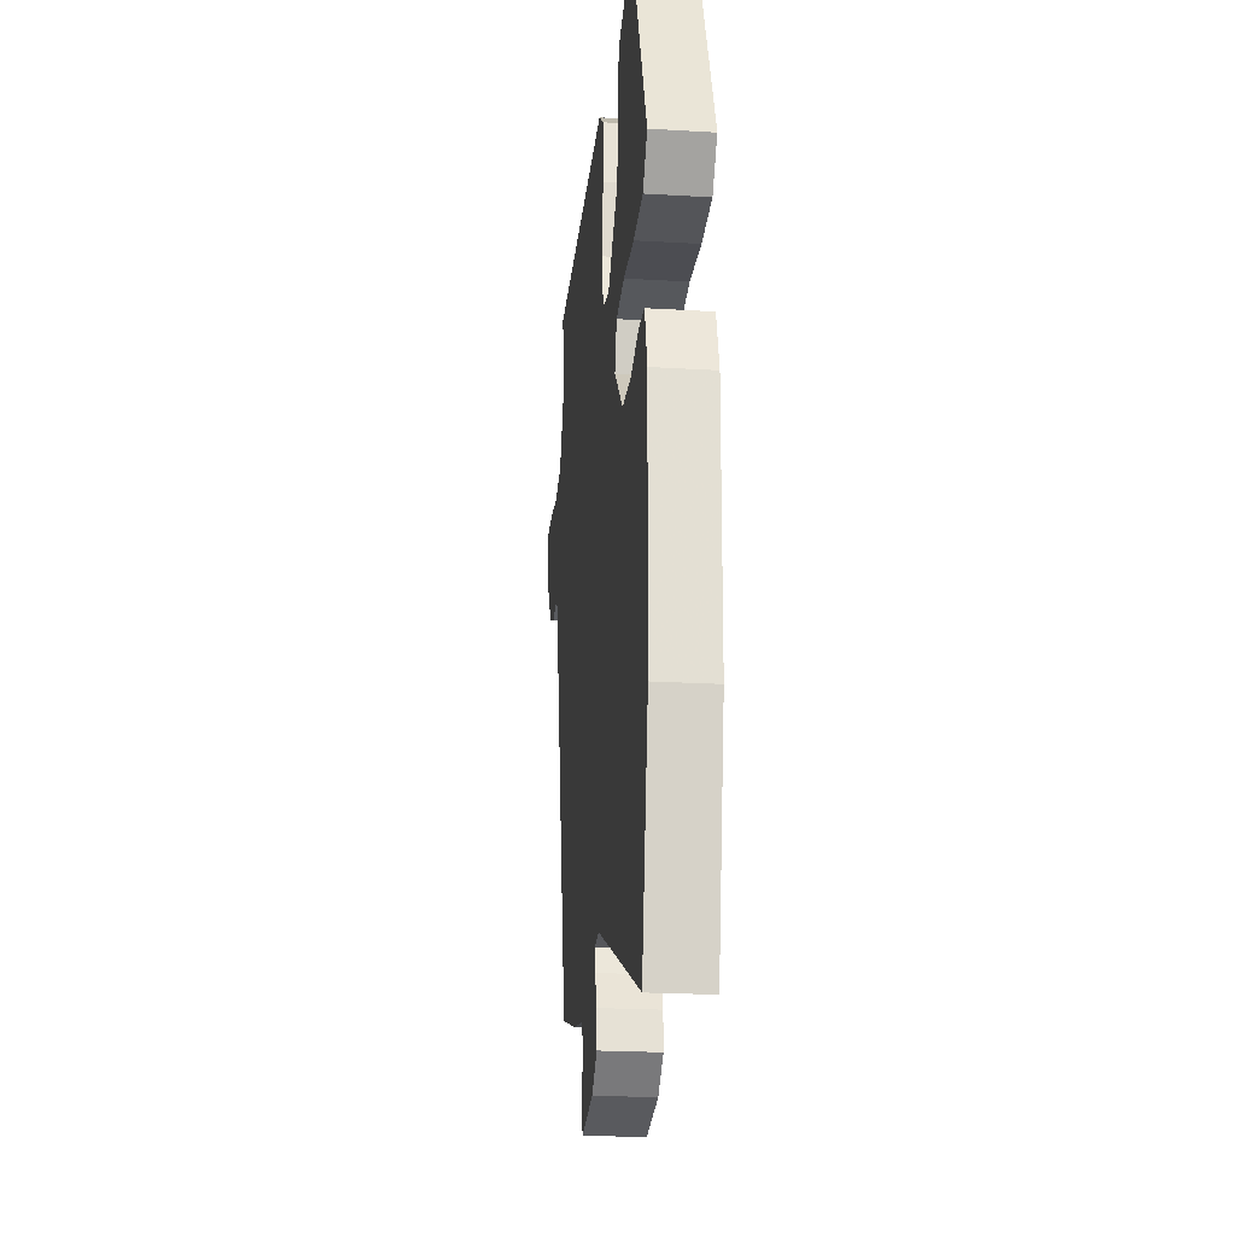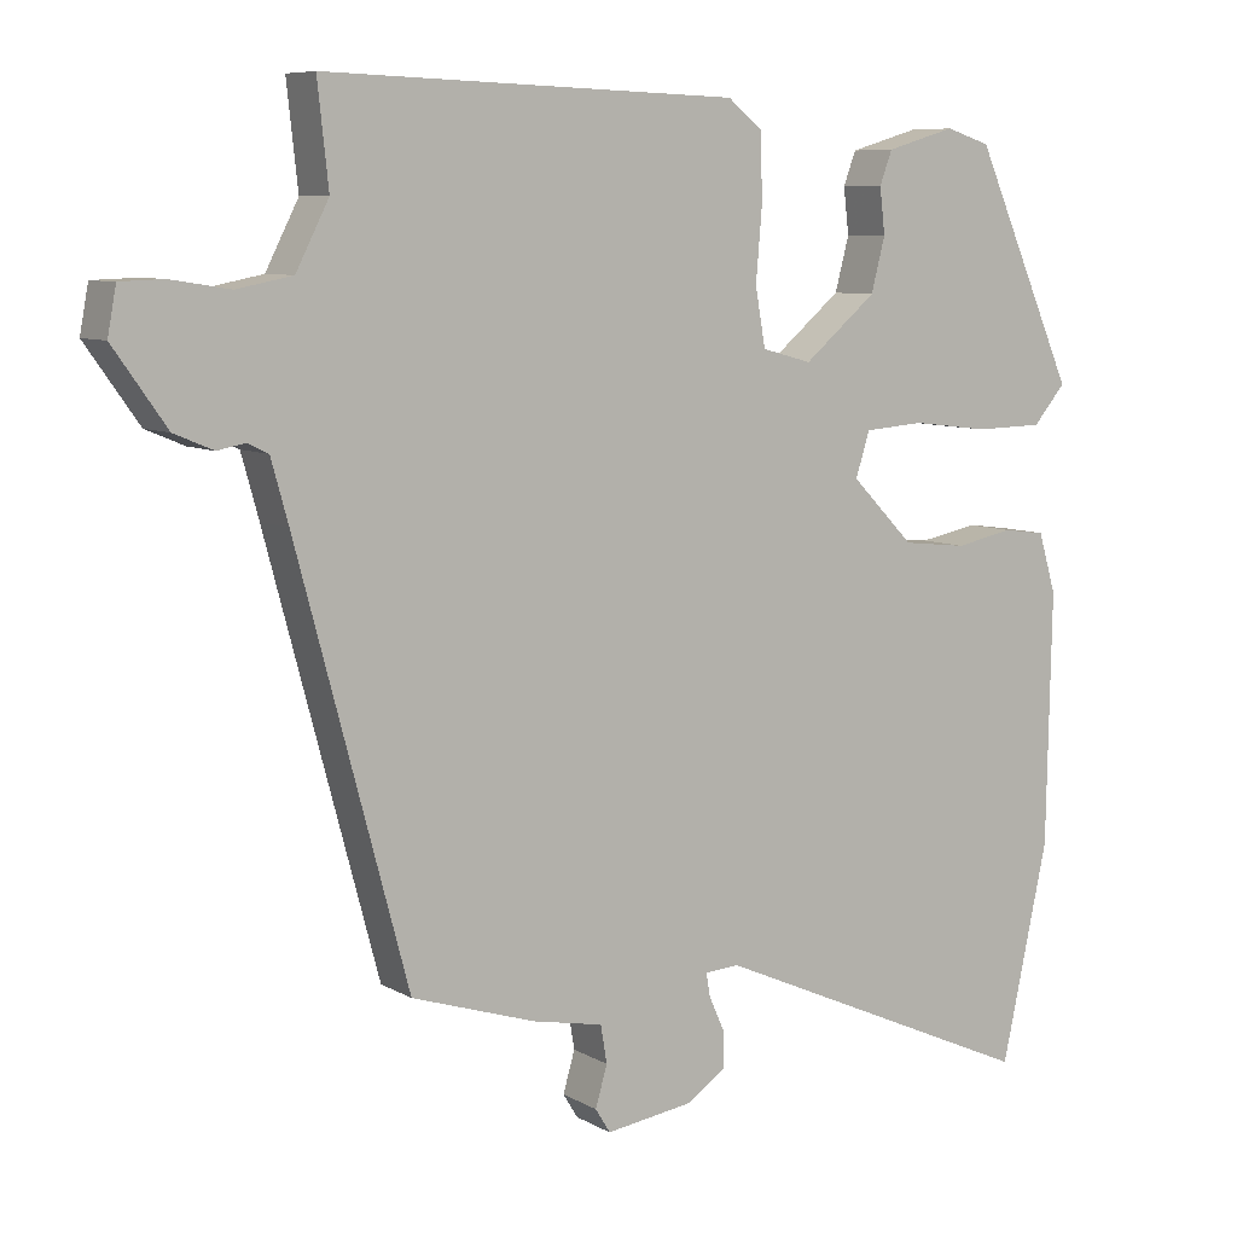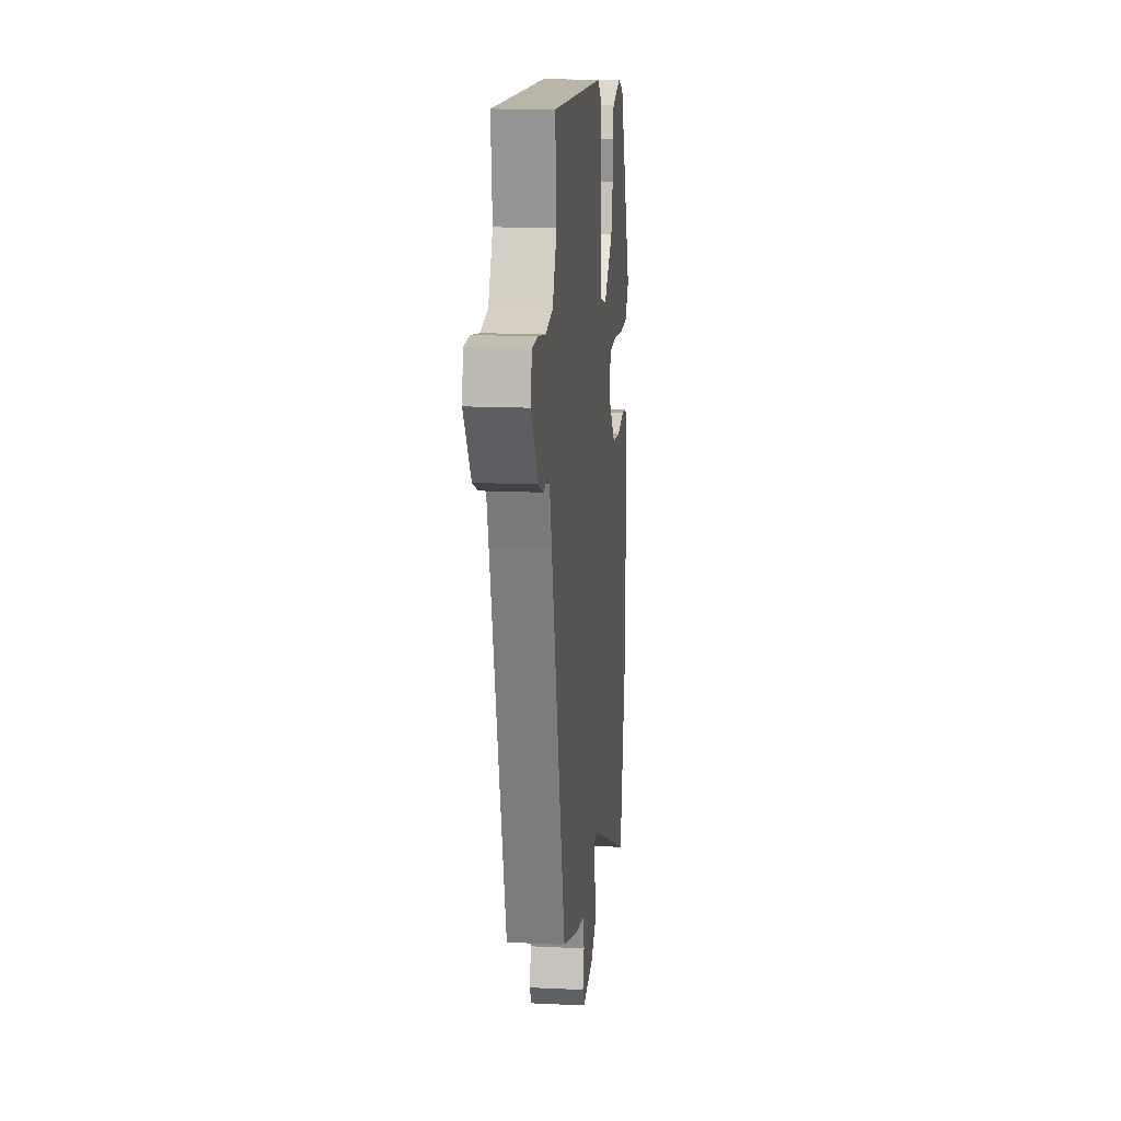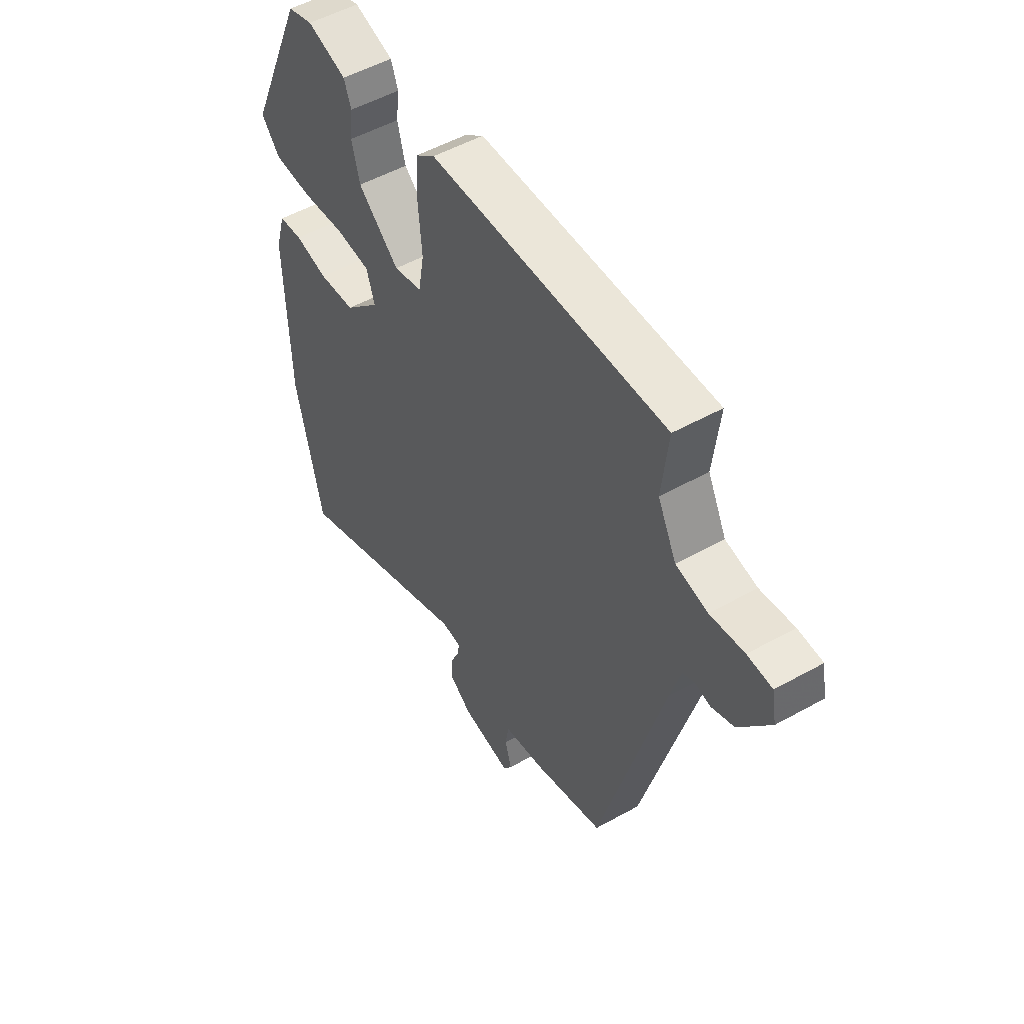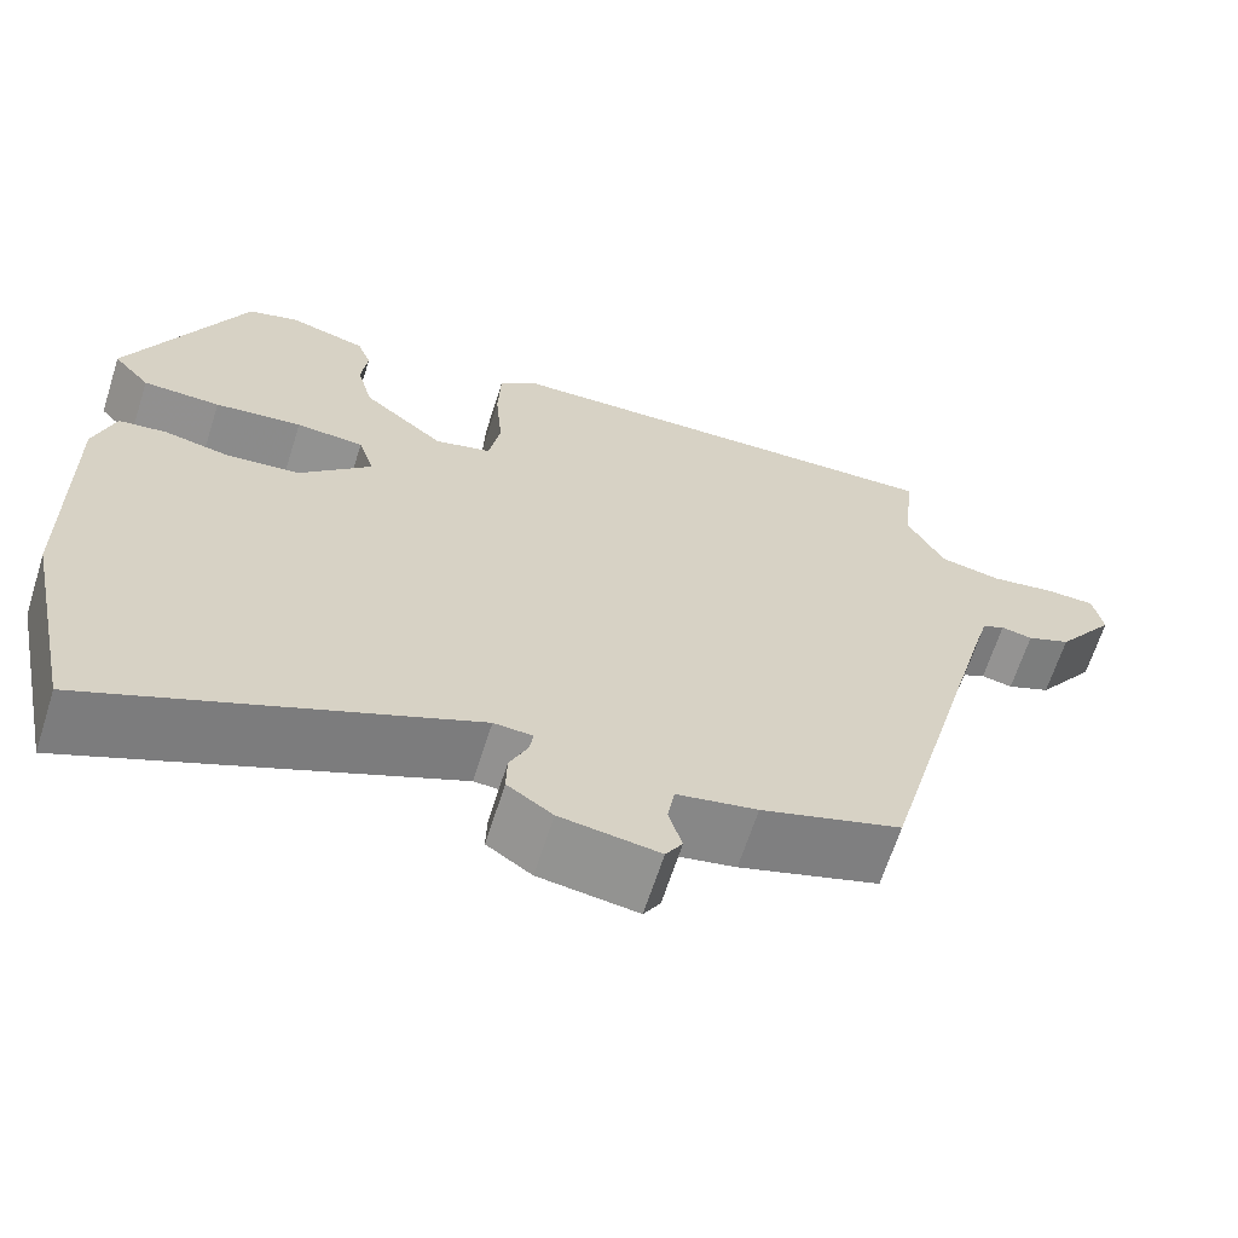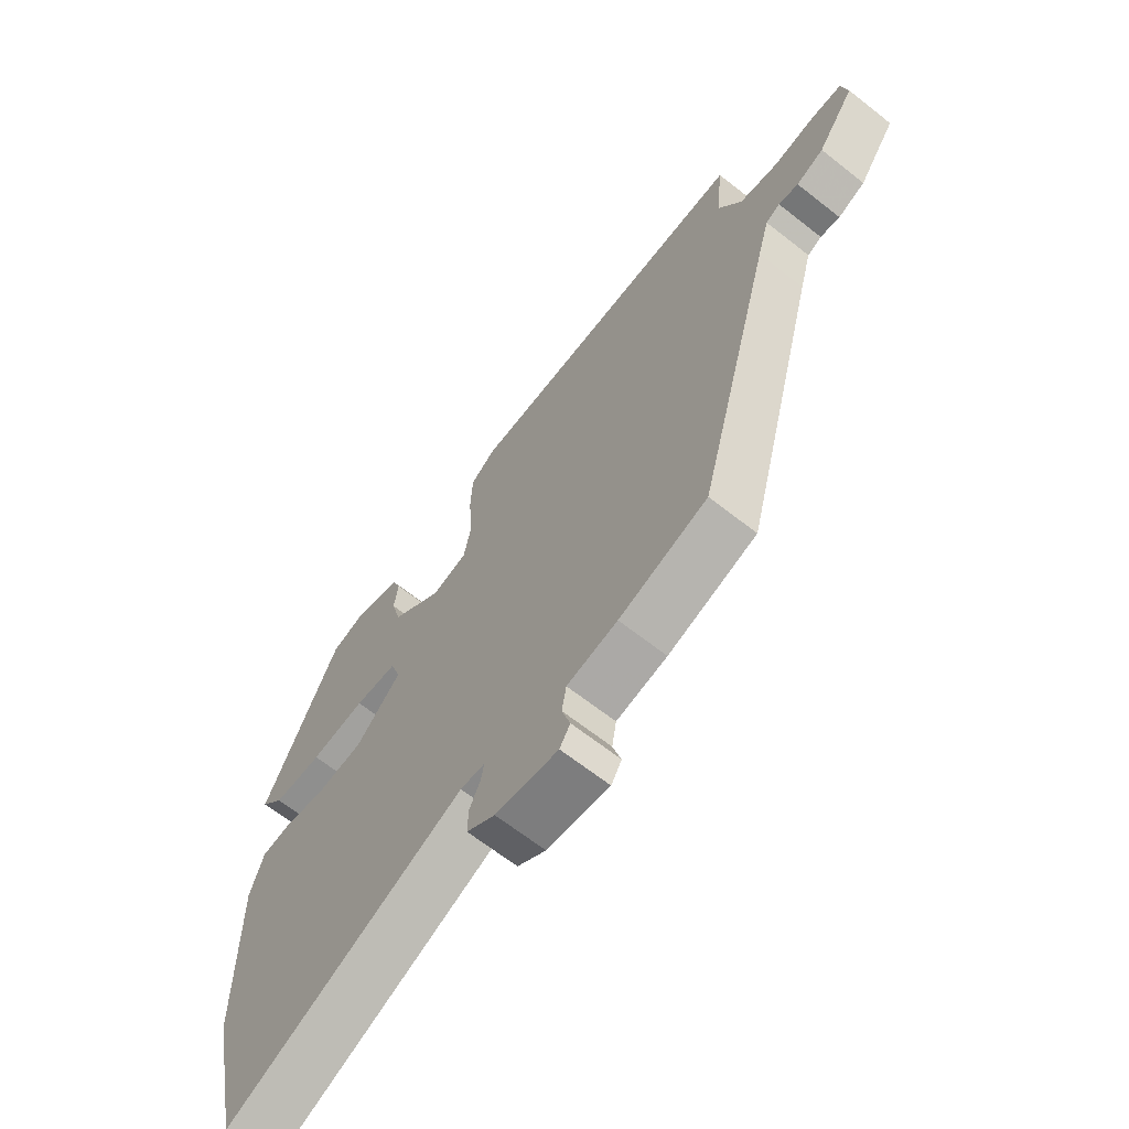
<metadata>
{"format":"obj","ext":"obj","renderer":"f3d","projection":"perspective","resolution":1024,"background":"white","views":[{"elev":-23.3,"azim":-95.7,"up":"+Z"},{"elev":7.9,"azim":146.6,"up":"+Z"},{"elev":15.4,"azim":95.8,"up":"+Z"},{"elev":52.3,"azim":59.0,"up":"+Z"},{"elev":-65.5,"azim":-17.7,"up":"+Z"},{"elev":-66.3,"azim":51.7,"up":"+Z"}]}
</metadata>
<code>
v -0.404 0.07 0.477
v -0.347 0.07 0.495
v -0.258 0.07 0.469
v -0.242 0.07 0.426
v -0.249 0.07 0.368
v -0.231 0.07 0.299
v -0.138 0.07 0.221
v -0.074 0.07 0.238
v -0.061 0.07 0.312
v -0.069 0.07 0.407
v -0.066 0.07 0.49
v -0.022 0.07 0.525
v 0.507 0.07 0.542
v 0.493 0.07 0.413
v 0.535 0.07 0.331
v 0.606 0.07 0.317
v 0.682 0.07 0.329
v 0.737 0.07 0.327
v 0.748 0.07 0.268
v 0.68 0.07 0.172
v 0.63 0.07 0.151
v 0.594 0.07 0.158
v 0.568 0.07 0.145
v 0.546 0.07 0.066
v 0.404 0.07 -0.466
v 0.245 0.07 -0.517
v 0.154 0.07 -0.535
v 0.146 0.07 -0.583
v 0.161 0.07 -0.635
v 0.142 0.07 -0.666
v 0.03 0.07 -0.65
v -0.021 0.07 -0.615
v -0.02 0.07 -0.569
v 0 0.07 -0.525
v 0.005 0.07 -0.495
v -0.039 0.07 -0.492
v -0.461 0.07 -0.679
v -0.521 0.07 -0.402
v -0.527 0.07 -0.08
v -0.504 0.07 -0.003
v -0.45 0.07 0.004
v -0.375 0.07 -0.011
v -0.292 0.07 -0.002
v -0.211 0.07 0.08
v -0.229 0.07 0.137
v -0.306 0.07 0.143
v -0.405 0.07 0.131
v -0.493 0.07 0.133
v -0.535 0.07 0.182
v -0.404 0 0.477
v -0.347 0 0.495
v -0.258 0 0.469
v -0.242 0 0.426
v -0.249 0 0.368
v -0.231 0 0.299
v -0.138 0 0.221
v -0.074 0 0.238
v -0.061 0 0.312
v -0.069 0 0.407
v -0.066 0 0.49
v -0.022 0 0.525
v 0.507 0 0.542
v 0.493 0 0.413
v 0.535 0 0.331
v 0.606 0 0.317
v 0.682 0 0.329
v 0.737 0 0.327
v 0.748 0 0.268
v 0.68 0 0.172
v 0.63 0 0.151
v 0.594 0 0.158
v 0.568 0 0.145
v 0.546 0 0.066
v 0.404 0 -0.466
v 0.245 0 -0.517
v 0.154 0 -0.535
v 0.146 0 -0.583
v 0.161 0 -0.635
v 0.142 0 -0.666
v 0.03 0 -0.65
v -0.021 0 -0.615
v -0.02 0 -0.569
v 0 0 -0.525
v 0.005 0 -0.495
v -0.039 0 -0.492
v -0.461 0 -0.679
v -0.521 0 -0.402
v -0.527 0 -0.08
v -0.504 0 -0.003
v -0.45 0 0.004
v -0.375 0 -0.011
v -0.292 0 -0.002
v -0.211 0 0.08
v -0.229 0 0.137
v -0.306 0 0.143
v -0.405 0 0.131
v -0.493 0 0.133
v -0.535 0 0.182
f 3 4 5
f 2 3 5
f 1 2 5
f 49 1 5
f 48 49 5
f 47 48 5
f 46 47 5
f 45 46 5 6
f 44 45 6 7
f 40 41 42
f 39 40 42
f 38 39 42
f 37 38 42
f 36 37 42
f 35 36 42 43
f 32 33 34
f 31 32 34
f 30 31 34
f 29 30 34
f 28 29 34
f 27 28 34 35
f 35 43 44
f 27 35 44
f 26 27 44
f 25 26 44
f 24 25 44
f 20 21 22
f 19 20 22
f 18 19 22
f 17 18 22
f 16 17 22
f 15 16 22 23
f 23 24 44
f 15 23 44
f 14 15 44
f 12 13 14
f 11 12 14
f 10 11 14
f 9 10 14
f 44 7 8
f 14 44 8
f 8 9 14
f 54 53 52
f 54 52 51
f 54 51 50
f 54 50 98
f 54 98 97
f 54 97 96
f 54 96 95
f 55 54 95 94
f 56 55 94 93
f 91 90 89
f 91 89 88
f 91 88 87
f 91 87 86
f 91 86 85
f 92 91 85 84
f 83 82 81
f 83 81 80
f 83 80 79
f 83 79 78
f 83 78 77
f 84 83 77 76
f 93 92 84
f 93 84 76
f 93 76 75
f 93 75 74
f 93 74 73
f 71 70 69
f 71 69 68
f 71 68 67
f 71 67 66
f 71 66 65
f 72 71 65 64
f 93 73 72
f 93 72 64
f 93 64 63
f 63 62 61
f 63 61 60
f 63 60 59
f 63 59 58
f 57 56 93
f 57 93 63
f 63 58 57
f 1 50 51 2
f 2 51 52 3
f 3 52 53 4
f 4 53 54 5
f 5 54 55 6
f 6 55 56 7
f 7 56 57 8
f 8 57 58 9
f 9 58 59 10
f 10 59 60 11
f 11 60 61 12
f 12 61 62 13
f 13 62 63 14
f 14 63 64 15
f 15 64 65 16
f 16 65 66 17
f 17 66 67 18
f 18 67 68 19
f 19 68 69 20
f 20 69 70 21
f 21 70 71 22
f 22 71 72 23
f 23 72 73 24
f 24 73 74 25
f 25 74 75 26
f 26 75 76 27
f 27 76 77 28
f 28 77 78 29
f 29 78 79 30
f 30 79 80 31
f 31 80 81 32
f 32 81 82 33
f 33 82 83 34
f 34 83 84 35
f 35 84 85 36
f 36 85 86 37
f 37 86 87 38
f 38 87 88 39
f 39 88 89 40
f 40 89 90 41
f 41 90 91 42
f 42 91 92 43
f 43 92 93 44
f 44 93 94 45
f 45 94 95 46
f 46 95 96 47
f 47 96 97 48
f 48 97 98 49
f 49 98 50 1

</code>
